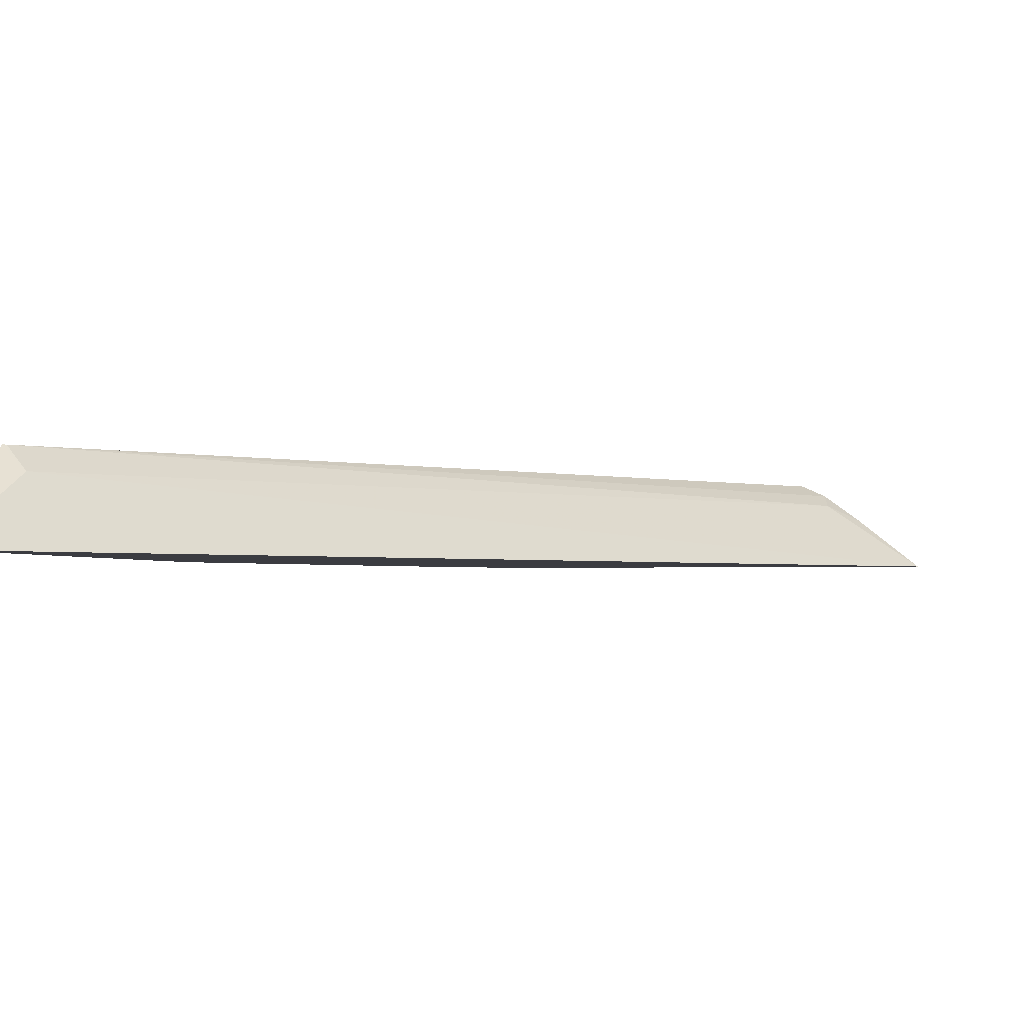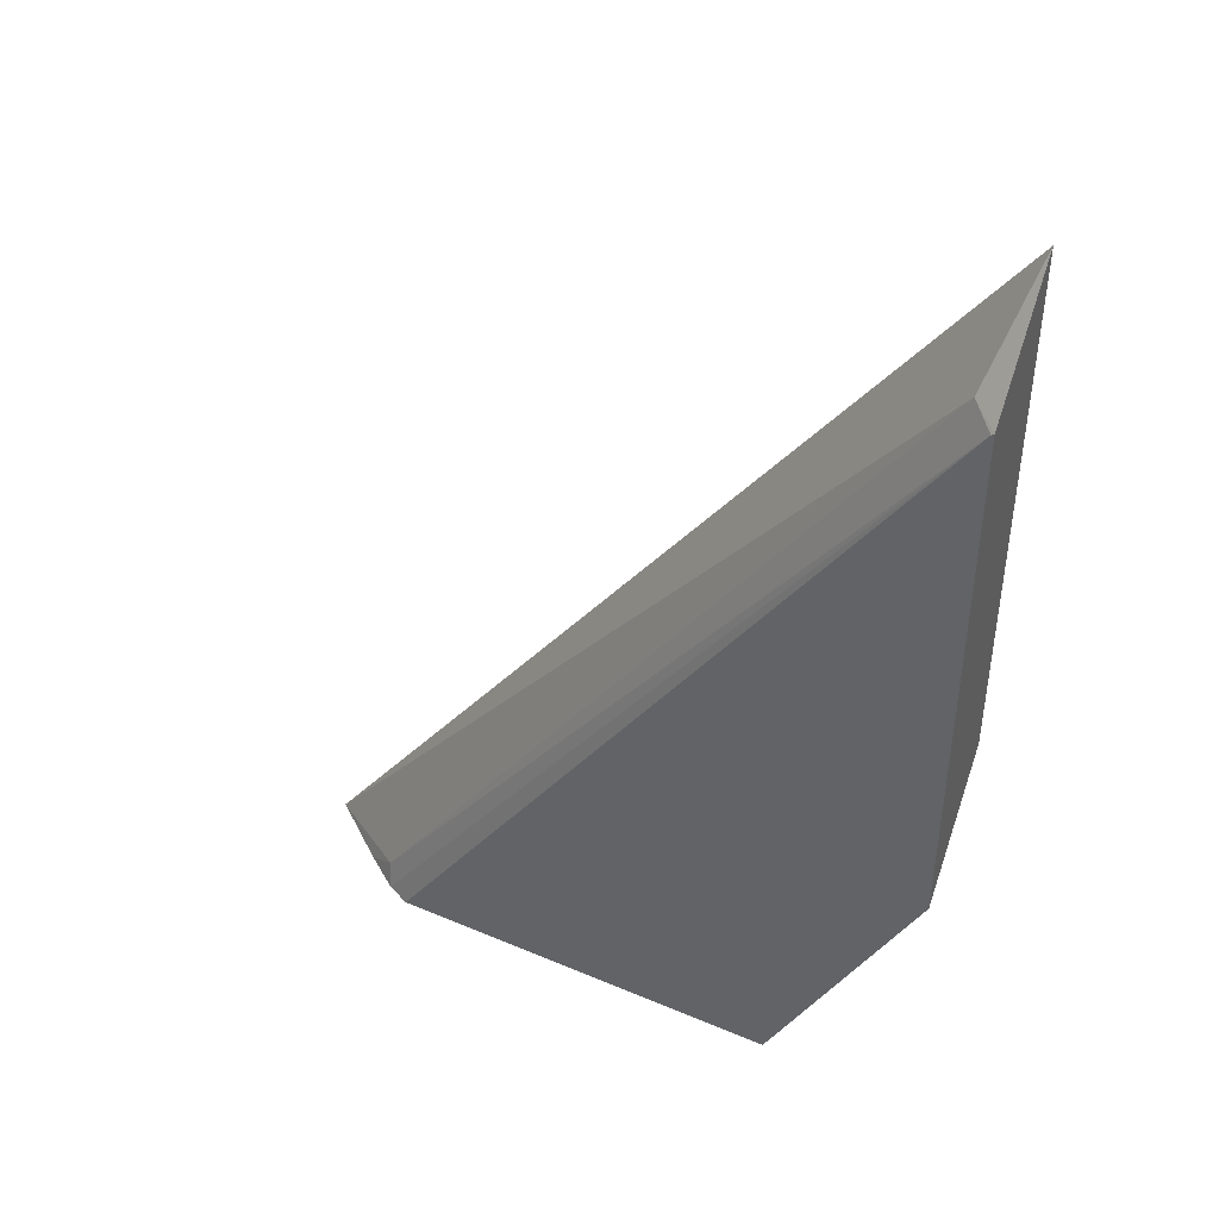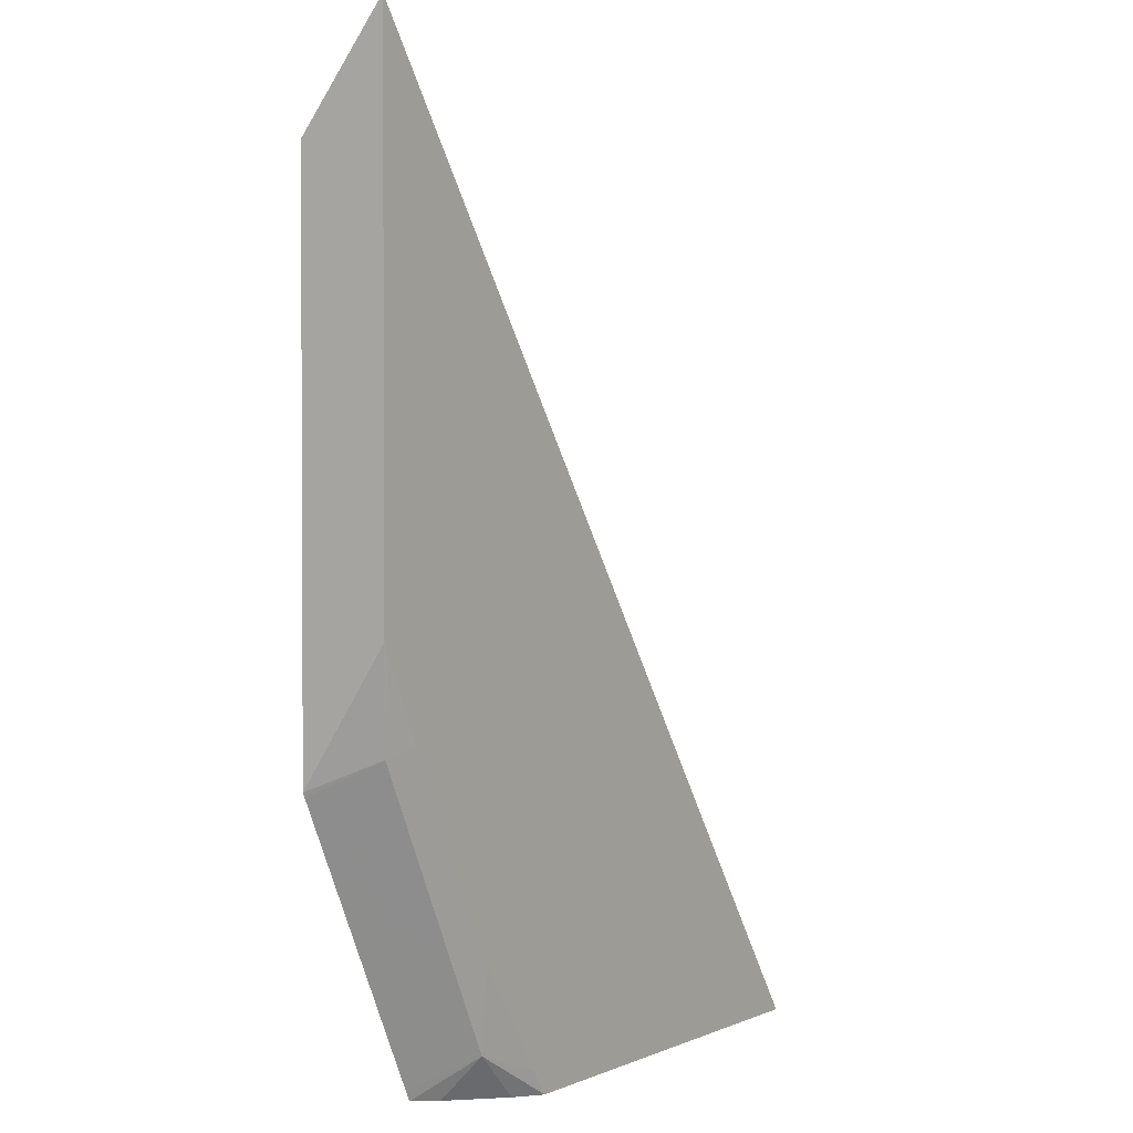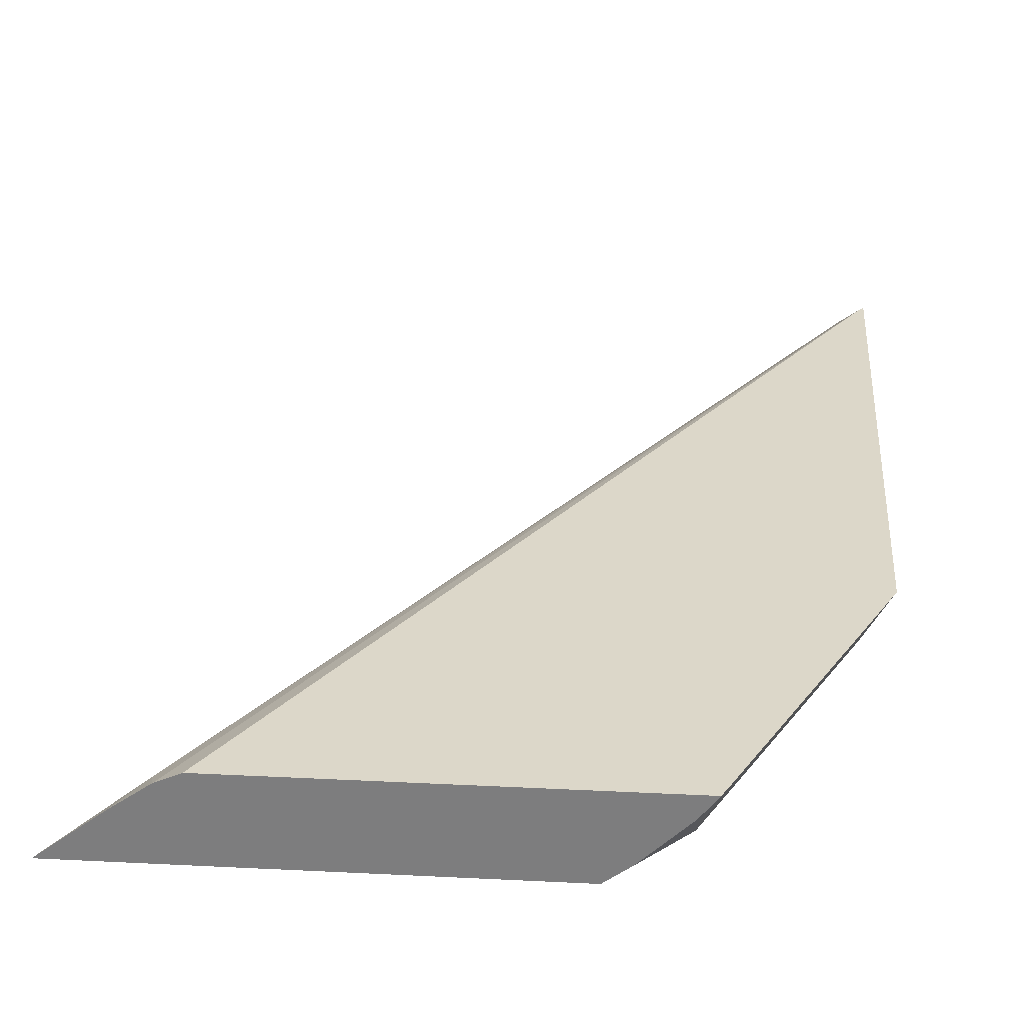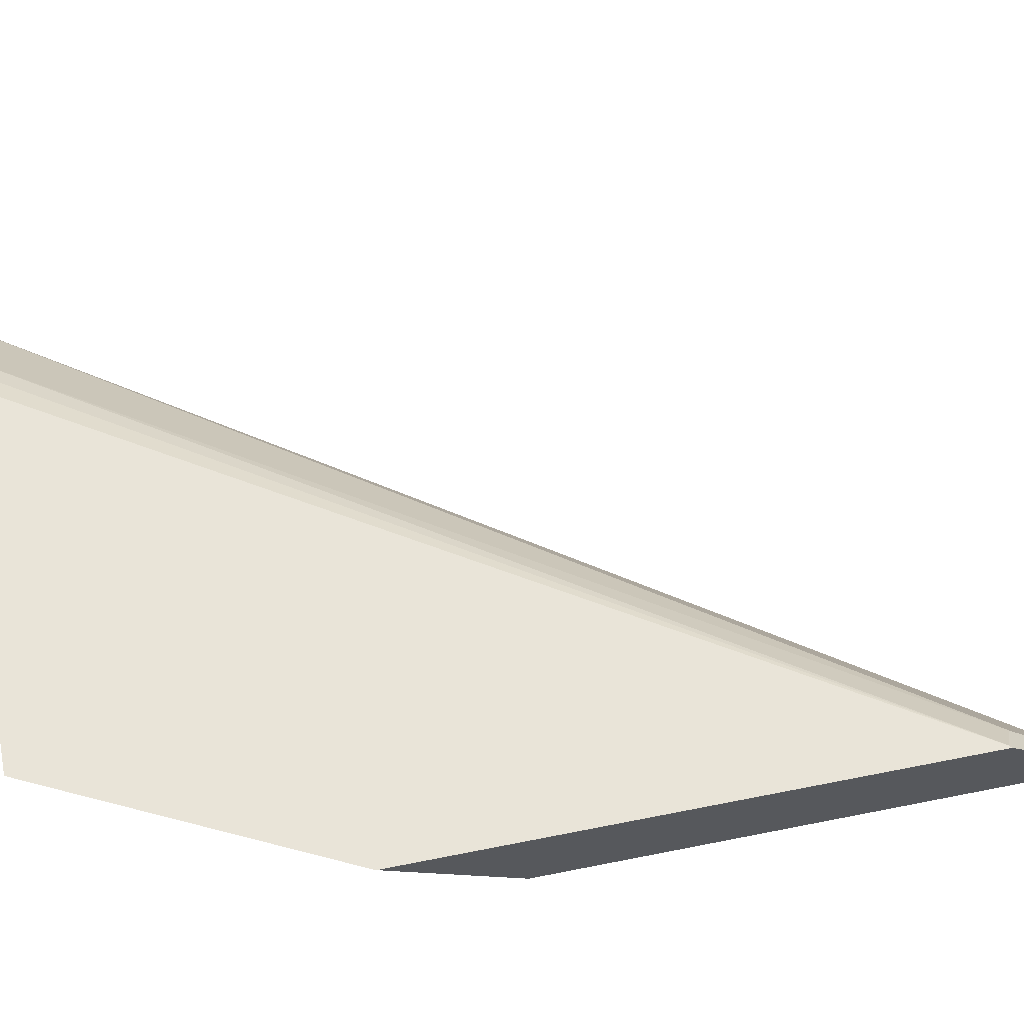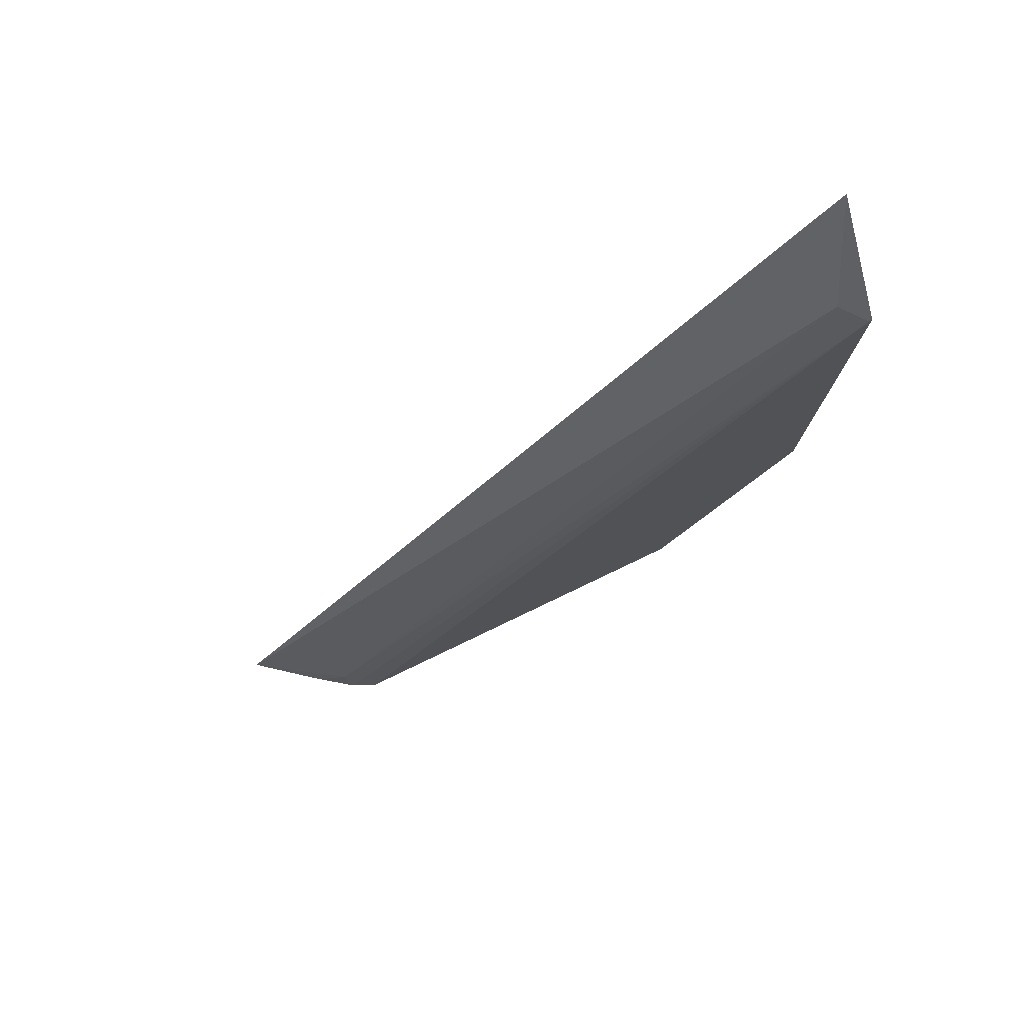
<metadata>
{"format":"obj","ext":"obj","renderer":"f3d","projection":"perspective","resolution":1024,"background":"white","views":[{"elev":-2.2,"azim":-166.8,"up":"+Z"},{"elev":44.6,"azim":26.4,"up":"+Y"},{"elev":1.6,"azim":123.7,"up":"+Y"},{"elev":30.3,"azim":4.1,"up":"+Z"},{"elev":60.5,"azim":78.4,"up":"+Z"},{"elev":79.3,"azim":-25.6,"up":"+Y"}]}
</metadata>
<code>
v 0.5853 0.1911 -0.5222
v 0.5743 0.1461 -0.4937
v 0.5853 0.1422 -0.4839
v 0.5853 -0.04158 -0.5222
v 0.2914 -0.2269 -0.5222
v 0.5841 0.1412 -0.4839
v 0.3325 -0.2166 -0.4937
v 0.5853 -0.09837 -0.4839
v 0.5826 -0.04735 -0.5222
v 0.5743 -0.0856 -0.5139
v 0.4828 -0.2269 -0.5222
v 0.319 -0.2269 -0.5003
v 0.3349 -0.2269 -0.4887
v 0.3454 -0.2269 -0.4839
v 0.5843 -0.1005 -0.4839
v 0.566 -0.08147 -0.5222
v 0.5541 -0.1259 -0.5139
v 0.4936 -0.2269 -0.5138
v 0.4907 -0.2155 -0.5222
v 0.5138 -0.2065 -0.5139
v 0.521 -0.2269 -0.4839
v 0.5642 -0.1408 -0.4839
v 0.534 -0.1662 -0.5139
v 0.5257 -0.1621 -0.5222
v 0.5138 -0.2269 -0.4936
v 0.5222 -0.1682 -0.5222
v 0.5236 -0.2218 -0.4839
f 22 27 23
f 10 15 17
f 9 10 16
f 8 15 10
f 7 12 13
f 6 7 13
f 10 17 16
f 5 12 7
f 5 13 12
f 5 14 13
f 6 13 14
f 11 19 20
f 15 23 17
f 15 22 23
f 16 17 23
f 16 23 24
f 18 20 25
f 19 26 20
f 20 21 25
f 20 26 24
f 20 24 23
f 20 23 27
f 5 21 14
f 11 20 18
f 20 27 21
f 5 25 21
f 5 11 18
f 5 18 25
f 1 2 3
f 1 3 8
f 1 8 4
f 1 4 9
f 1 16 24
f 1 24 26
f 1 26 19
f 1 19 11
f 1 11 5
f 1 5 2
f 1 9 16
f 2 5 7
f 2 7 6
f 3 6 14
f 3 14 21
f 3 21 27
f 3 27 22
f 3 22 15
f 3 15 8
f 4 8 10
f 2 6 3
f 4 10 9

</code>
